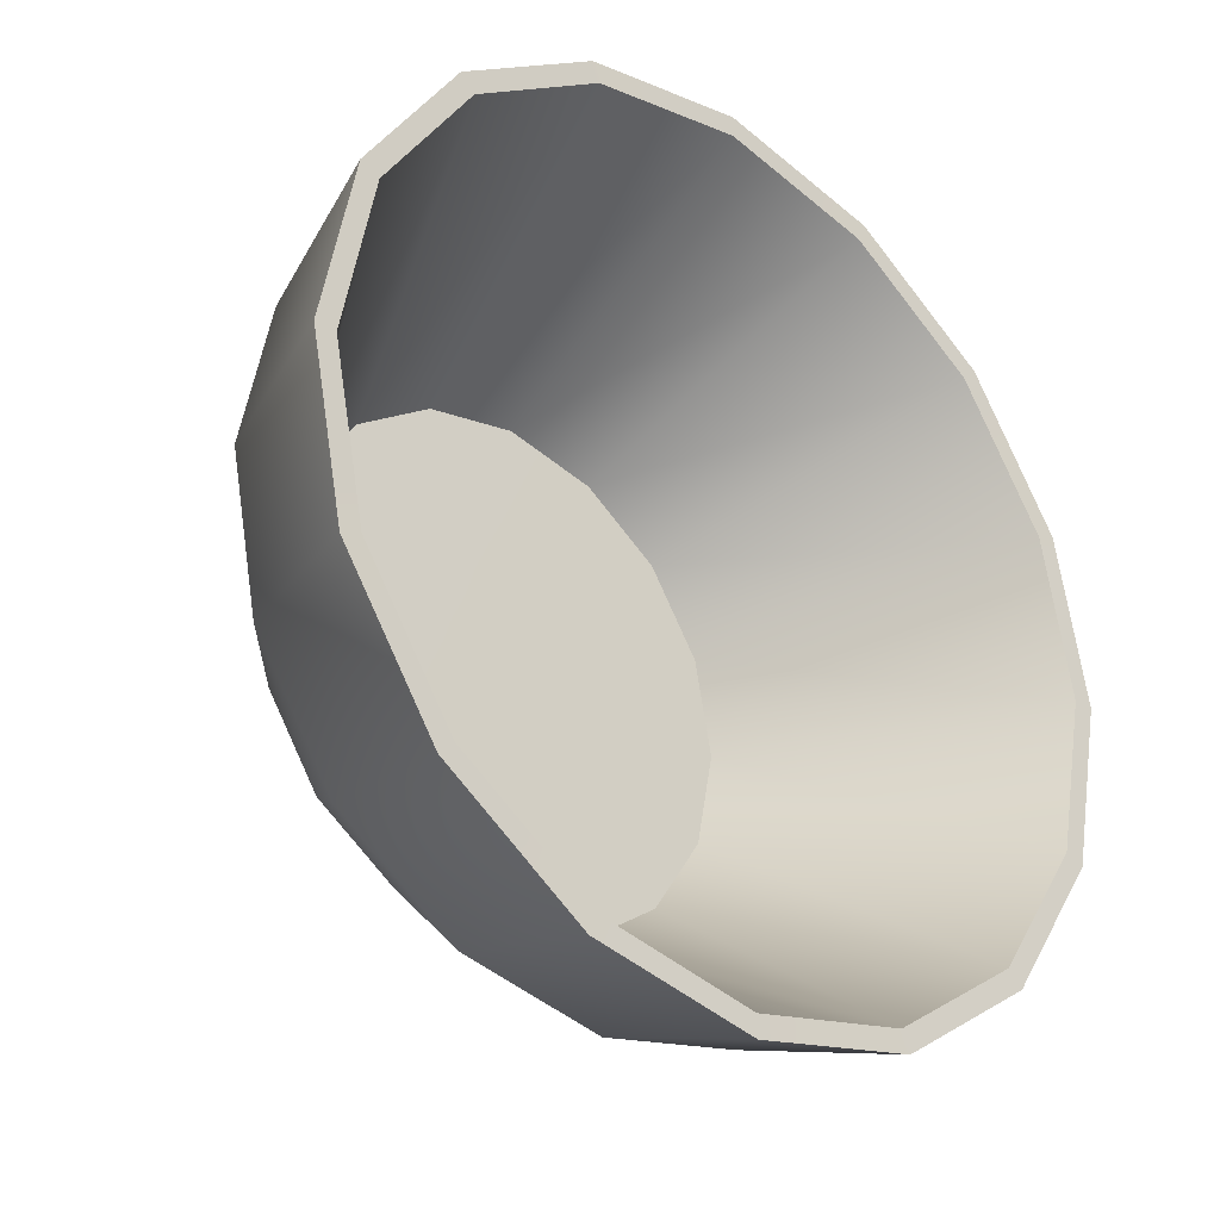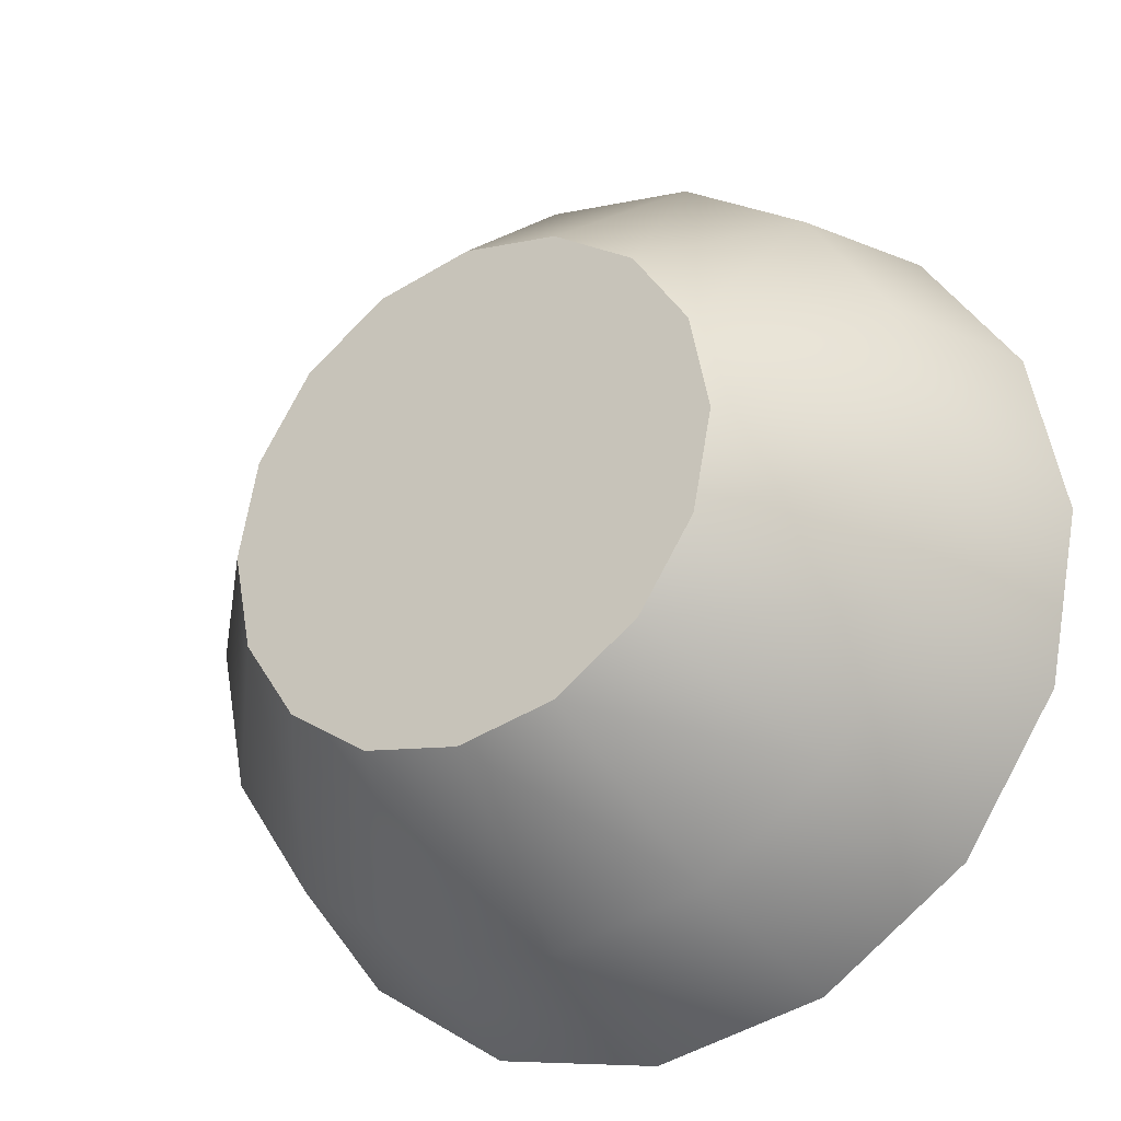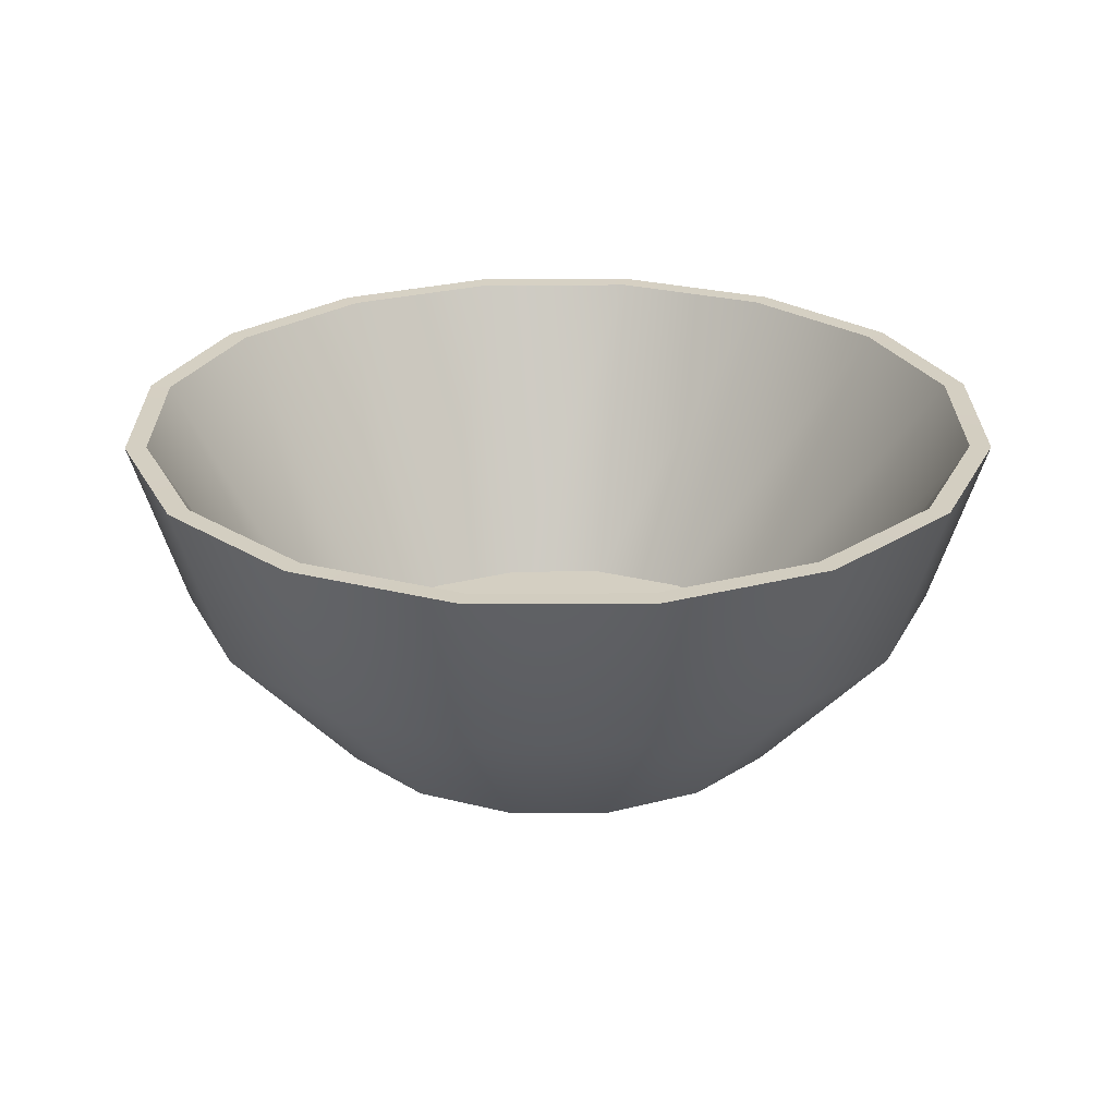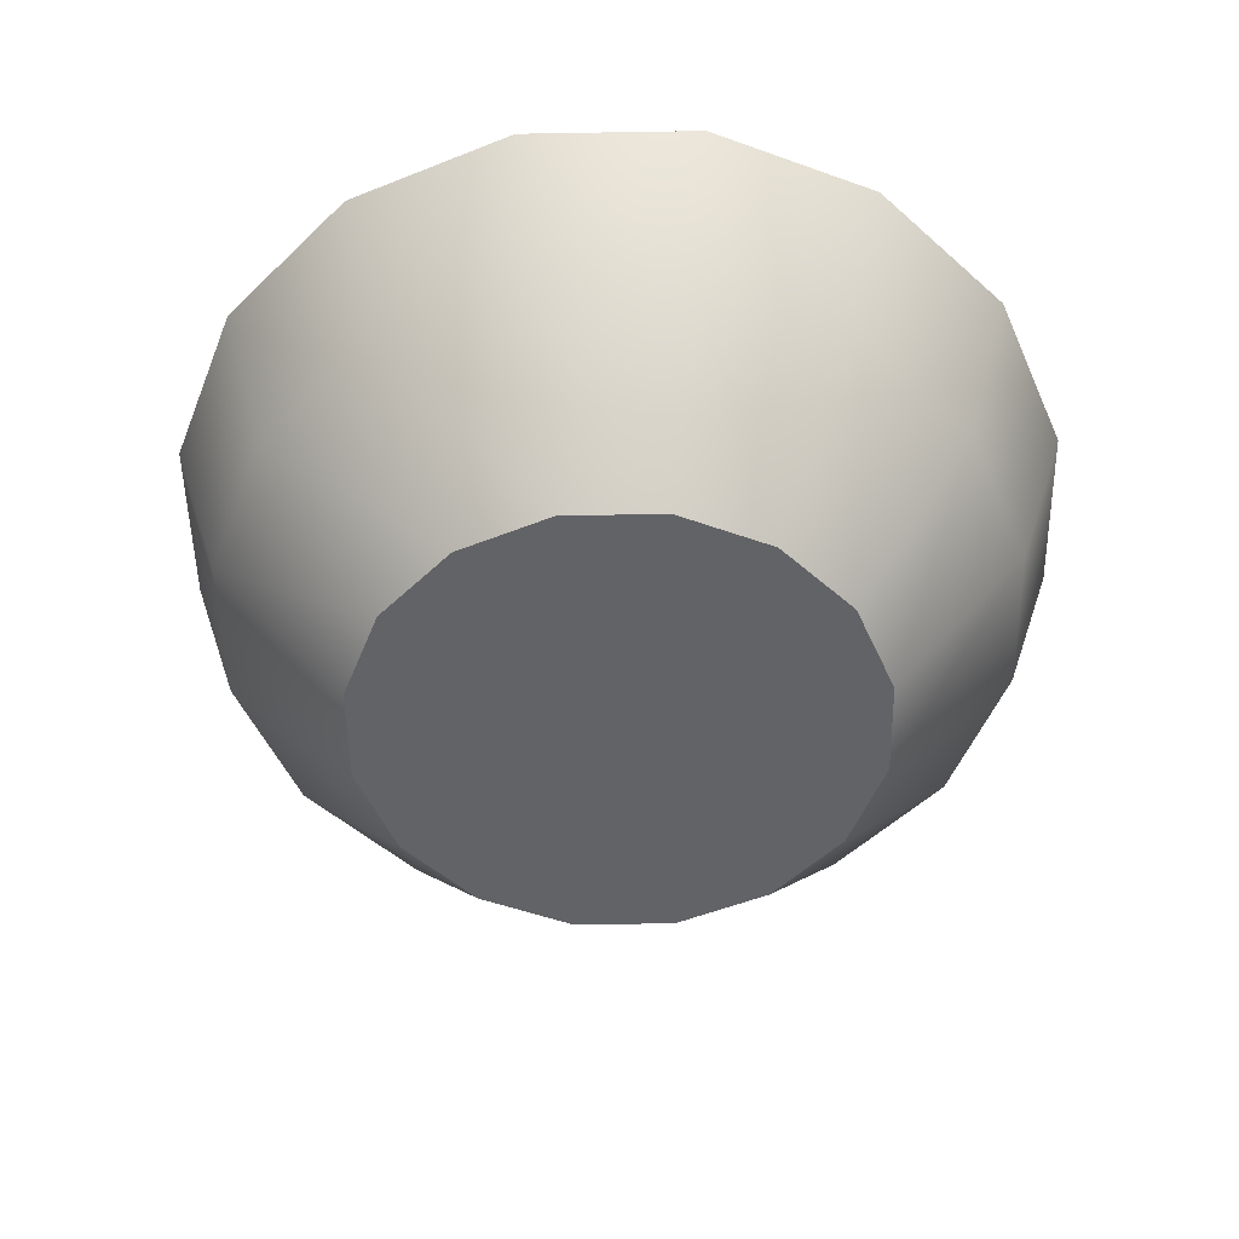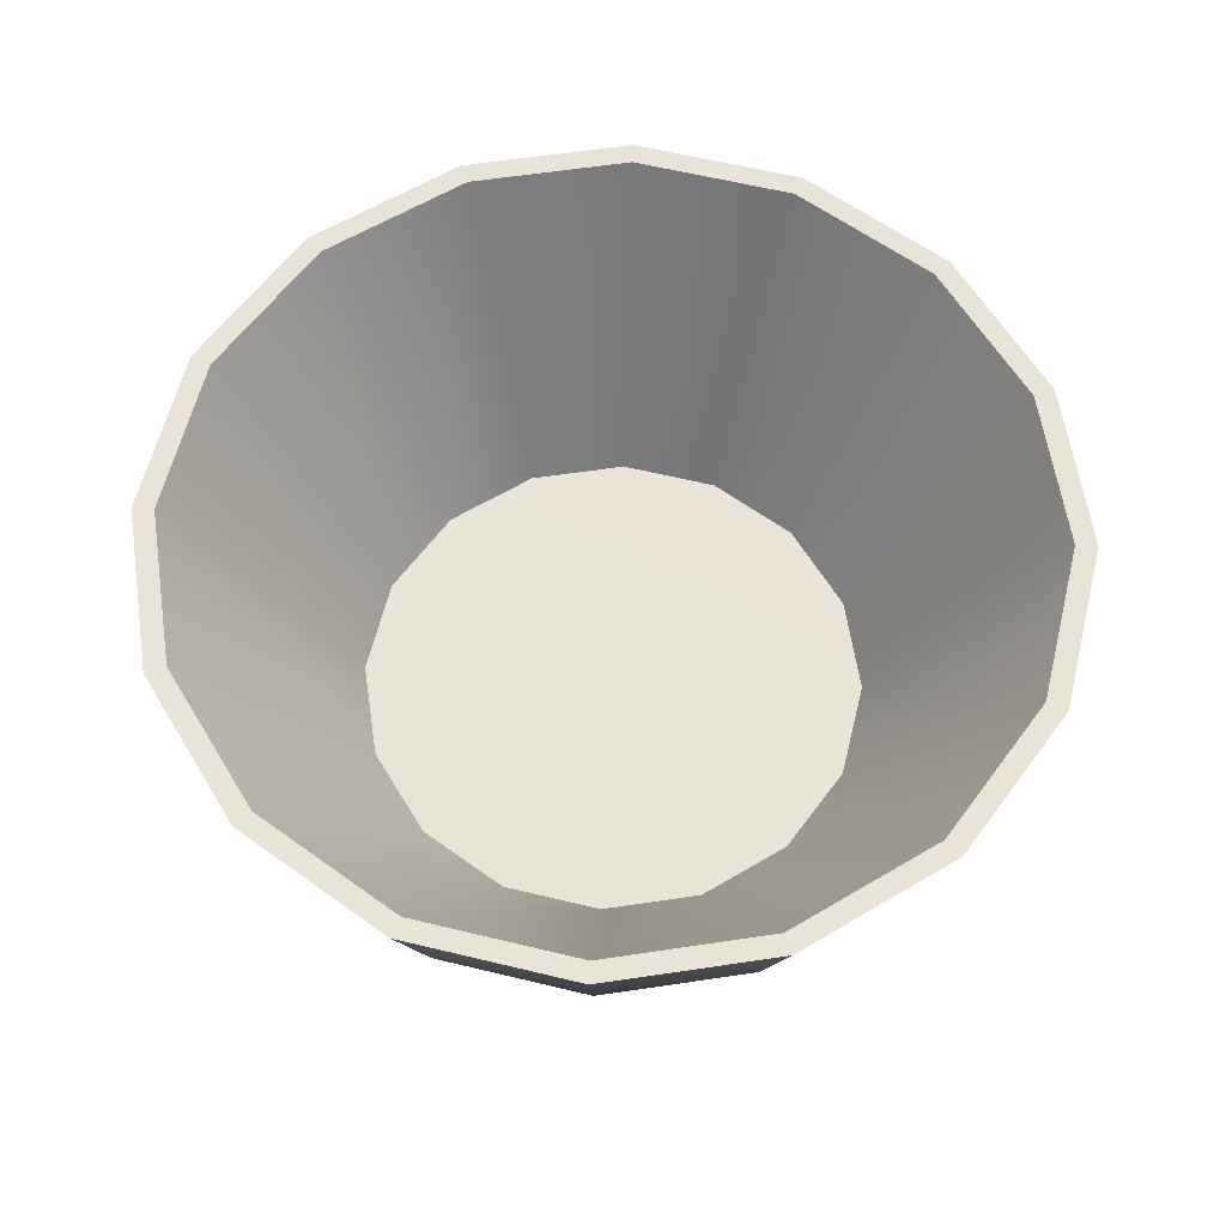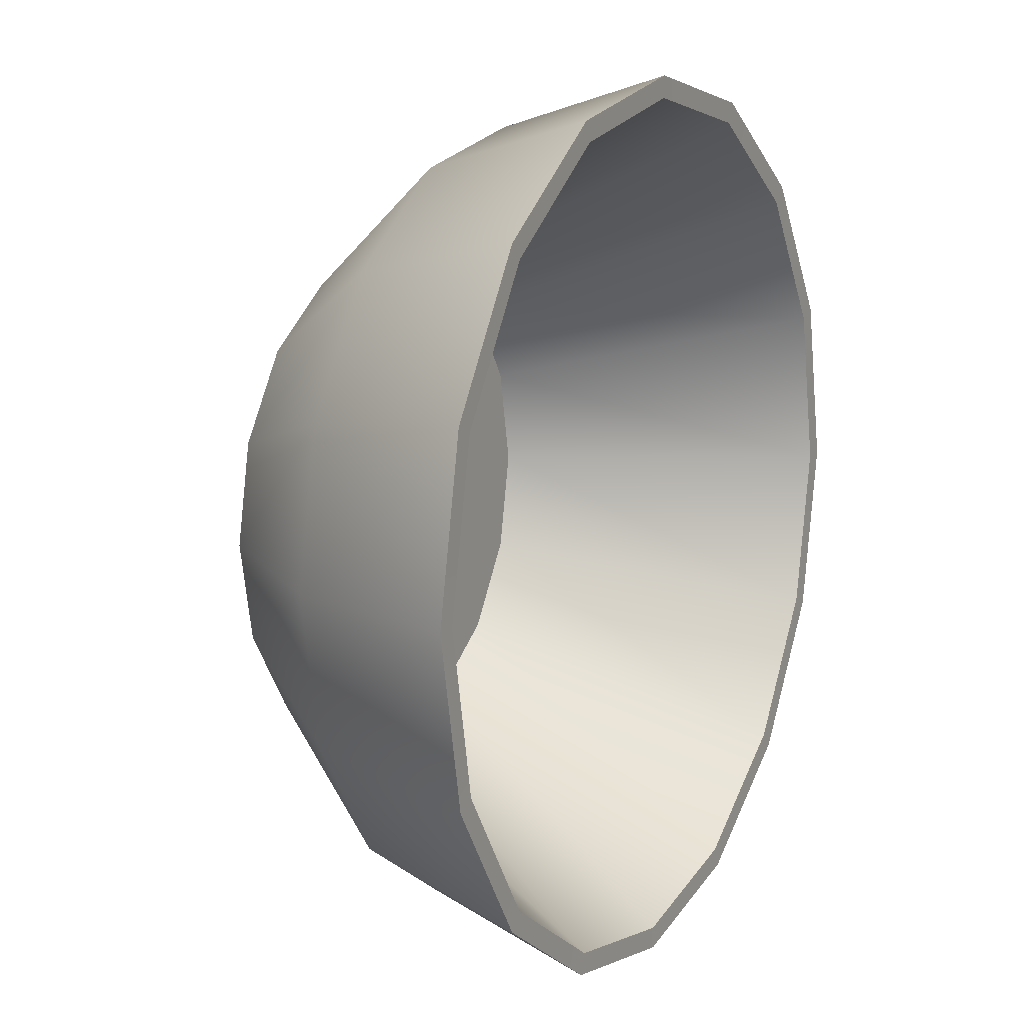
<metadata>
{"format":"obj","ext":"obj","renderer":"f3d","projection":"perspective","resolution":1024,"background":"white","views":[{"elev":-30.5,"azim":137.7,"up":"+Z"},{"elev":-28.3,"azim":32.2,"up":"+Z"},{"elev":25.6,"azim":-101.5,"up":"+Y"},{"elev":-50.9,"azim":169.8,"up":"+Y"},{"elev":61.3,"azim":160.1,"up":"+Y"},{"elev":12.5,"azim":117.6,"up":"+Z"}]}
</metadata>
<code>
o DinnerBowl_Tube.002
v 0.2568 0.00257 -0.2567
v 0.3354 0.00257 -0.139
v 0.3631 0.00257 -8.6e-05
v 0.3354 0.00257 0.1388
v 0.2568 0.00257 0.2565
v 0.1391 0.00257 0.3352
v 0.000183 0.00257 0.3628
v -0.1387 0.00257 0.3352
v -0.2564 0.00257 0.2565
v -0.3351 0.00257 0.1388
v -0.3627 0.00257 -8.6e-05
v -0.3351 0.00257 -0.139
v -0.2564 0.00257 -0.2567
v -0.1387 0.00257 -0.3353
v 0.000183 0.00257 -0.363
v 0.1391 0.00257 -0.3353
v 0.4278 0.4724 -0.4277
v 0.5589 0.4724 -0.2315
v 0.605 0.4724 -8.5e-05
v 0.5589 0.4724 0.2314
v 0.4278 0.4724 0.4276
v 0.2316 0.4724 0.5587
v 0.000182 0.4724 0.6047
v -0.2313 0.4724 0.5587
v -0.4275 0.4724 0.4276
v -0.5586 0.4724 0.2314
v -0.6046 0.4724 -8.7e-05
v -0.5586 0.4724 -0.2315
v -0.4275 0.4724 -0.4277
v -0.2313 0.4724 -0.5588
v 0.000185 0.4724 -0.6049
v 0.2316 0.4724 -0.5588
v 0.2568 0.04152 -0.2567
v 0.3354 0.04152 -0.139
v 0.3631 0.04152 -8.5e-05
v 0.3354 0.04152 0.1388
v 0.2568 0.04152 0.2565
v 0.1391 0.04152 0.3352
v 0.000182 0.04152 0.3628
v -0.1387 0.04152 0.3352
v -0.2564 0.04152 0.2565
v -0.3351 0.04152 0.1388
v -0.3627 0.04152 -8.7e-05
v -0.3351 0.04152 -0.139
v -0.2564 0.04152 -0.2567
v -0.1387 0.04152 -0.3353
v 0.000184 0.04152 -0.363
v 0.1391 0.04152 -0.3353
v 0.000183 0.04223 -8.6e-05
v 0.000183 0.00257 -8.6e-05
v 0.5872 0.4729 -0.2432
v 0.4494 0.4729 -0.4493
v 0.6355 0.4729 -8.5e-05
v 0.5872 0.4729 0.2431
v 0.4494 0.4729 0.4492
v 0.2433 0.4729 0.5869
v 0.000182 0.4729 0.6353
v -0.243 0.4729 0.5869
v -0.4491 0.4729 0.4492
v -0.5868 0.4729 0.243
v -0.6352 0.4729 -8.7e-05
v -0.5868 0.4729 -0.2432
v -0.4491 0.4729 -0.4493
v -0.243 0.4729 -0.5871
v 0.000184 0.4729 -0.6354
v 0.2433 0.4729 -0.5871
v 0.5157 0.2249 -0.2136
v 0.3948 0.2249 -0.3947
v 0.5582 0.2249 -8.5e-05
v 0.5157 0.2249 0.2135
v 0.3948 0.2249 0.3945
v 0.2137 0.2249 0.5155
v 0.000183 0.2249 0.5579
v -0.2134 0.2249 0.5155
v -0.3944 0.2249 0.3945
v -0.5154 0.2249 0.2135
v -0.5579 0.2249 -8.6e-05
v -0.5154 0.2249 -0.2136
v -0.3944 0.2249 -0.3947
v -0.2134 0.2249 -0.5156
v 0.000184 0.2249 -0.5581
v 0.2137 0.2249 -0.5156
v 0.2568 0.00257 -0.2567
v 0.3354 0.00257 -0.139
v 0.4278 0.4724 -0.4277
v 0.5589 0.4724 -0.2315
v 0.3631 0.00257 -8.6e-05
v 0.605 0.4724 -8.5e-05
v 0.3354 0.00257 0.1388
v 0.5589 0.4724 0.2314
v 0.2568 0.00257 0.2565
v 0.4278 0.4724 0.4276
v 0.1391 0.00257 0.3352
v 0.2316 0.4724 0.5587
v 0.000183 0.00257 0.3628
v 0.000182 0.4724 0.6047
v -0.1387 0.00257 0.3352
v -0.2313 0.4724 0.5587
v -0.2564 0.00257 0.2565
v -0.4275 0.4724 0.4276
v -0.3351 0.00257 0.1388
v -0.5586 0.4724 0.2314
v -0.3627 0.00257 -8.6e-05
v -0.6046 0.4724 -8.7e-05
v -0.3351 0.00257 -0.139
v -0.5586 0.4724 -0.2315
v -0.2564 0.00257 -0.2567
v -0.4275 0.4724 -0.4277
v -0.1387 0.00257 -0.3353
v -0.2313 0.4724 -0.5588
v 0.000183 0.00257 -0.363
v 0.000185 0.4724 -0.6049
v 0.1391 0.00257 -0.3353
v 0.2316 0.4724 -0.5588
v 0.2568 0.04152 -0.2567
v 0.3354 0.04152 -0.139
v 0.3631 0.04152 -8.5e-05
v 0.3354 0.04152 0.1388
v 0.2568 0.04152 0.2565
v 0.1391 0.04152 0.3352
v 0.000182 0.04152 0.3628
v -0.1387 0.04152 0.3352
v -0.2564 0.04152 0.2565
v -0.3351 0.04152 0.1388
v -0.3627 0.04152 -8.7e-05
v -0.3351 0.04152 -0.139
v -0.2564 0.04152 -0.2567
v -0.1387 0.04152 -0.3353
v 0.000184 0.04152 -0.363
v 0.1391 0.04152 -0.3353
v 0.5872 0.4729 -0.2432
v 0.4494 0.4729 -0.4493
v 0.6355 0.4729 -8.5e-05
v 0.5872 0.4729 0.2431
v 0.4494 0.4729 0.4492
v 0.2433 0.4729 0.5869
v 0.000182 0.4729 0.6353
v -0.243 0.4729 0.5869
v -0.4491 0.4729 0.4492
v -0.5868 0.4729 0.243
v -0.6352 0.4729 -8.7e-05
v -0.5868 0.4729 -0.2432
v -0.4491 0.4729 -0.4493
v -0.243 0.4729 -0.5871
v 0.000184 0.4729 -0.6354
v 0.2433 0.4729 -0.5871
f 86 85 115 116
f 88 86 116 117
f 90 88 117 118
f 92 90 118 119
f 94 92 119 120
f 96 94 120 121
f 98 96 121 122
f 100 98 122 123
f 102 100 123 124
f 104 102 124 125
f 106 104 125 126
f 108 106 126 127
f 110 108 127 128
f 112 110 128 129
f 114 112 129 130
f 85 114 130 115
f 34 33 49
f 35 34 49
f 36 35 49
f 37 36 49
f 38 37 49
f 39 38 49
f 40 39 49
f 41 40 49
f 42 41 49
f 43 42 49
f 44 43 49
f 45 44 49
f 46 45 49
f 47 46 49
f 48 47 49
f 33 48 49
f 83 84 50
f 84 87 50
f 87 89 50
f 89 91 50
f 91 93 50
f 93 95 50
f 95 97 50
f 97 99 50
f 99 101 50
f 101 103 50
f 103 105 50
f 105 107 50
f 107 109 50
f 109 111 50
f 111 113 50
f 113 83 50
f 132 17 18 131
f 131 18 19 133
f 133 19 20 134
f 134 20 21 135
f 135 21 22 136
f 136 22 23 137
f 137 23 24 138
f 138 24 25 139
f 139 25 26 140
f 140 26 27 141
f 141 27 28 142
f 142 28 29 143
f 143 29 30 144
f 144 30 31 145
f 145 31 32 146
f 17 132 146 32
f 1 68 67 2
f 68 52 51 67
f 2 67 69 3
f 67 51 53 69
f 3 69 70 4
f 69 53 54 70
f 4 70 71 5
f 70 54 55 71
f 5 71 72 6
f 71 55 56 72
f 6 72 73 7
f 72 56 57 73
f 7 73 74 8
f 73 57 58 74
f 8 74 75 9
f 74 58 59 75
f 9 75 76 10
f 75 59 60 76
f 10 76 77 11
f 76 60 61 77
f 11 77 78 12
f 77 61 62 78
f 12 78 79 13
f 78 62 63 79
f 13 79 80 14
f 79 63 64 80
f 14 80 81 15
f 80 64 65 81
f 15 81 82 16
f 81 65 66 82
f 52 68 82 66
f 68 1 16 82

</code>
